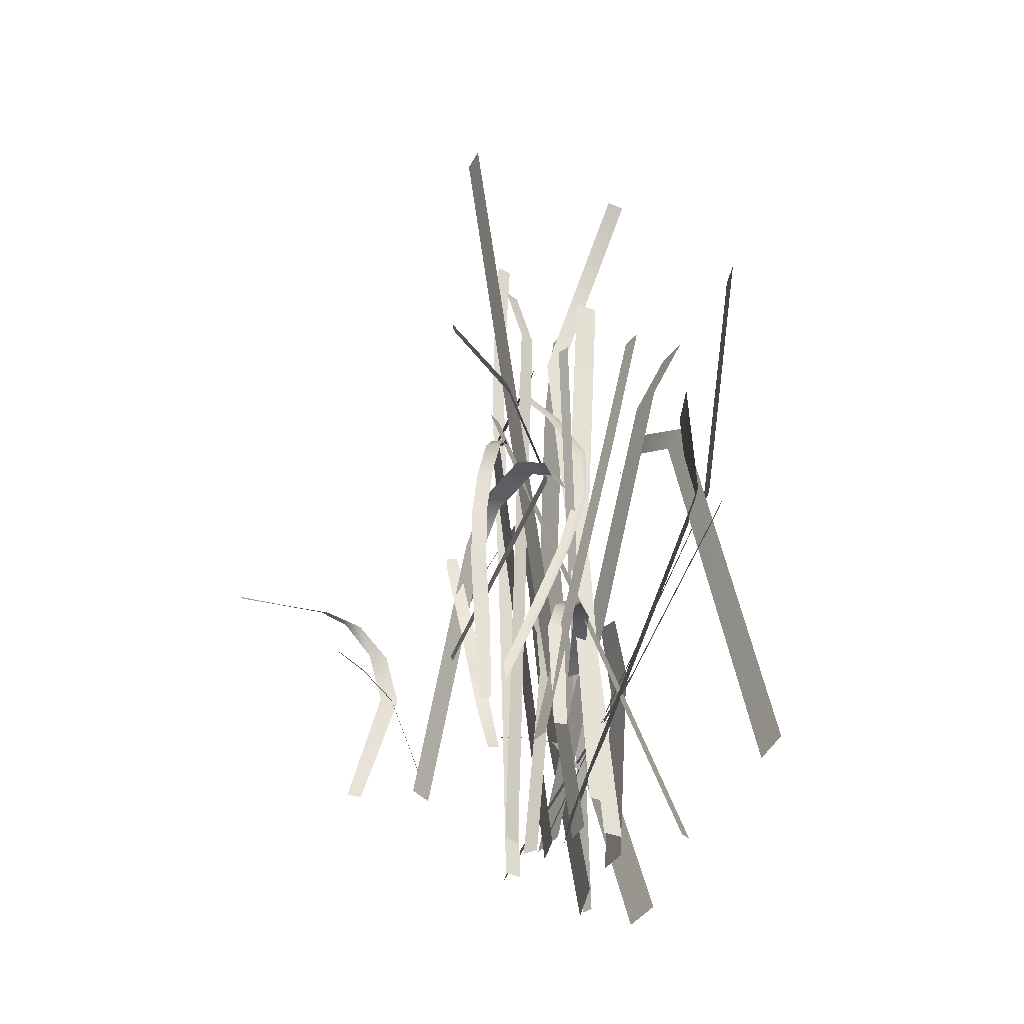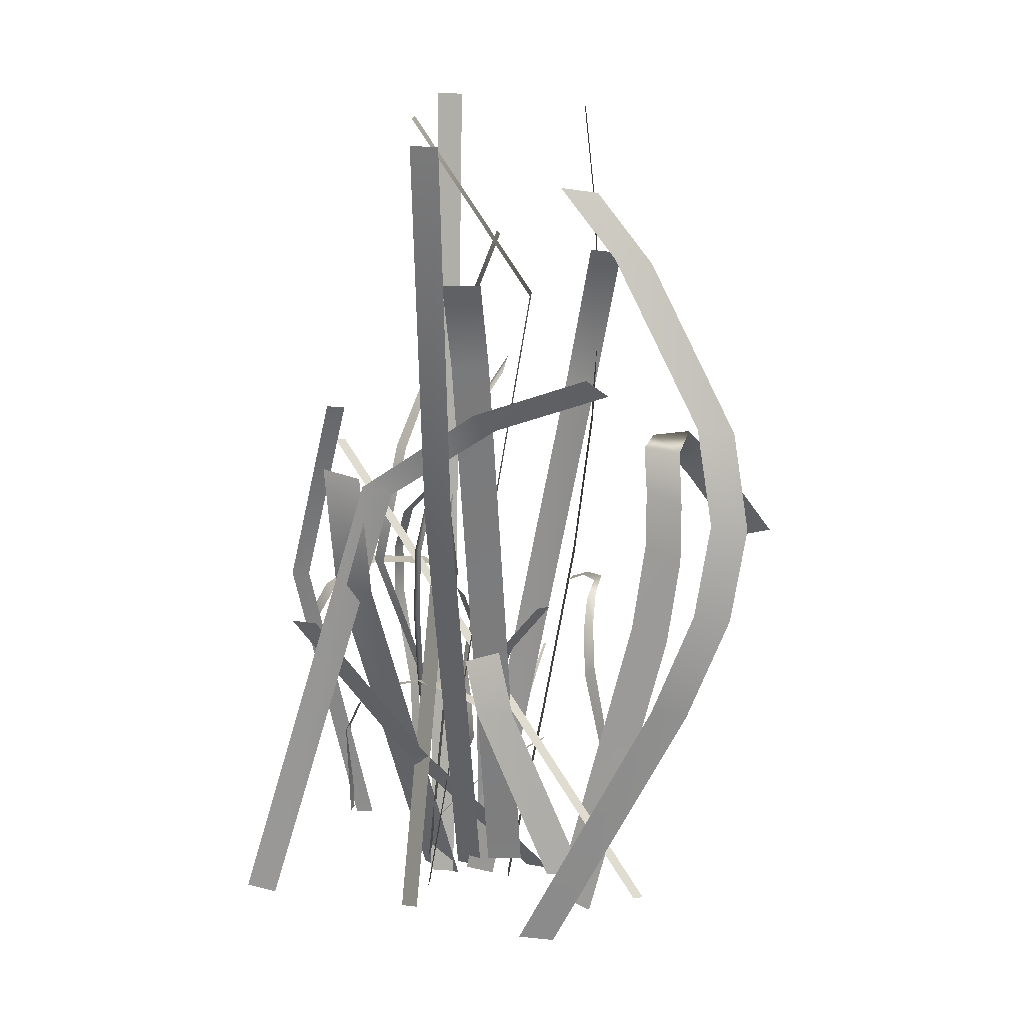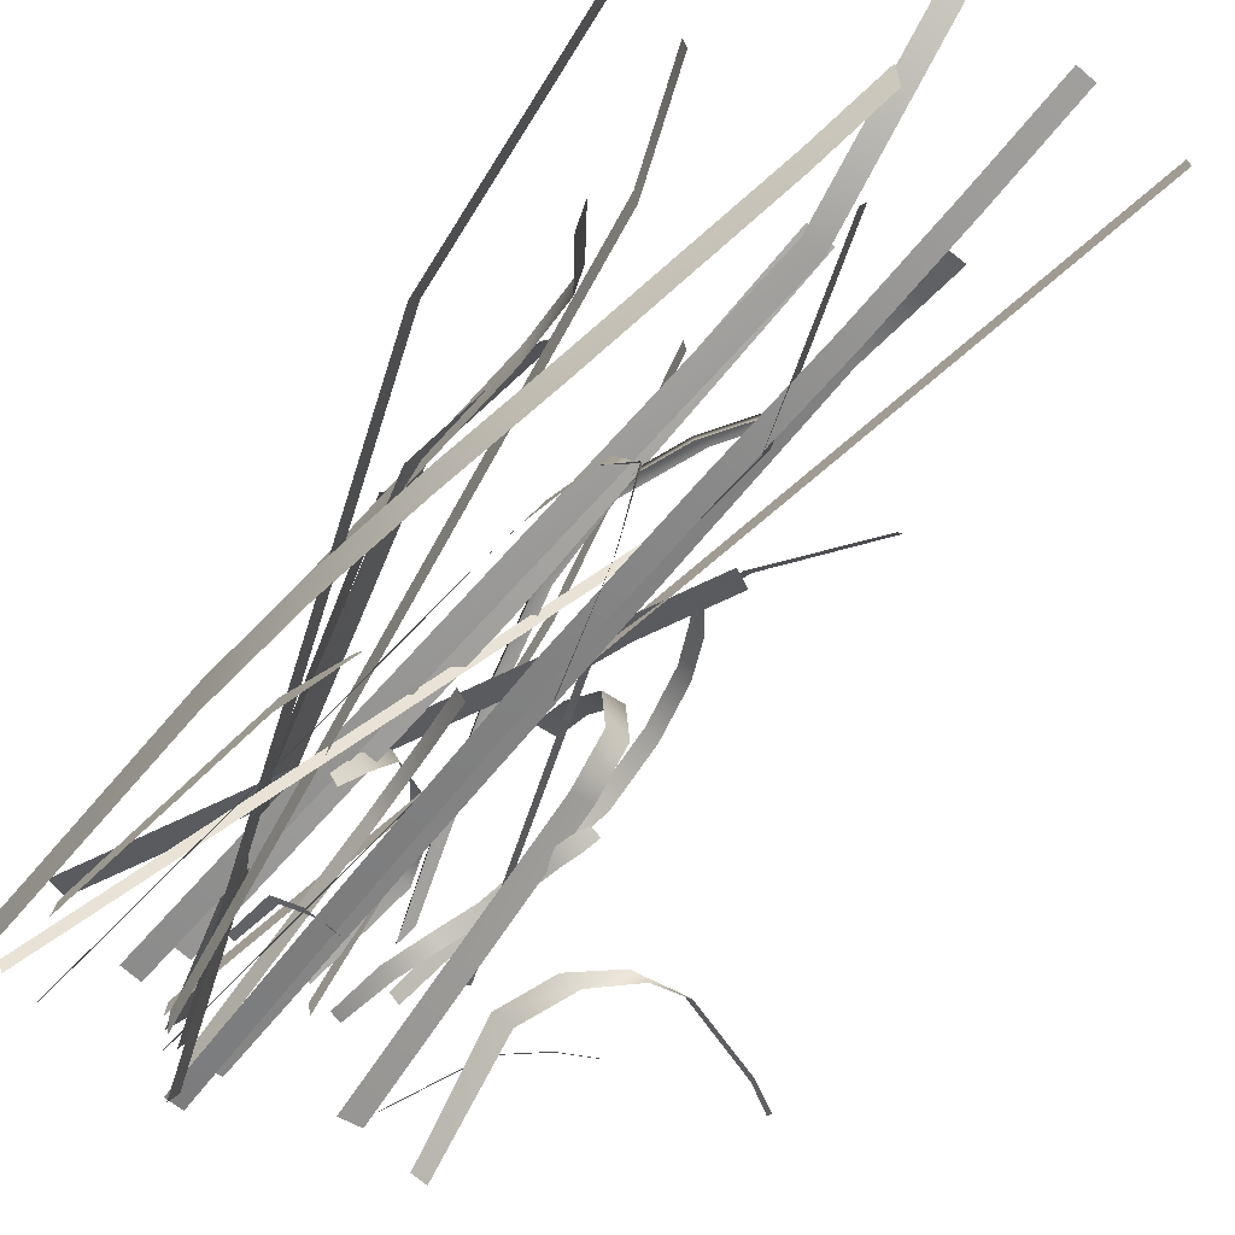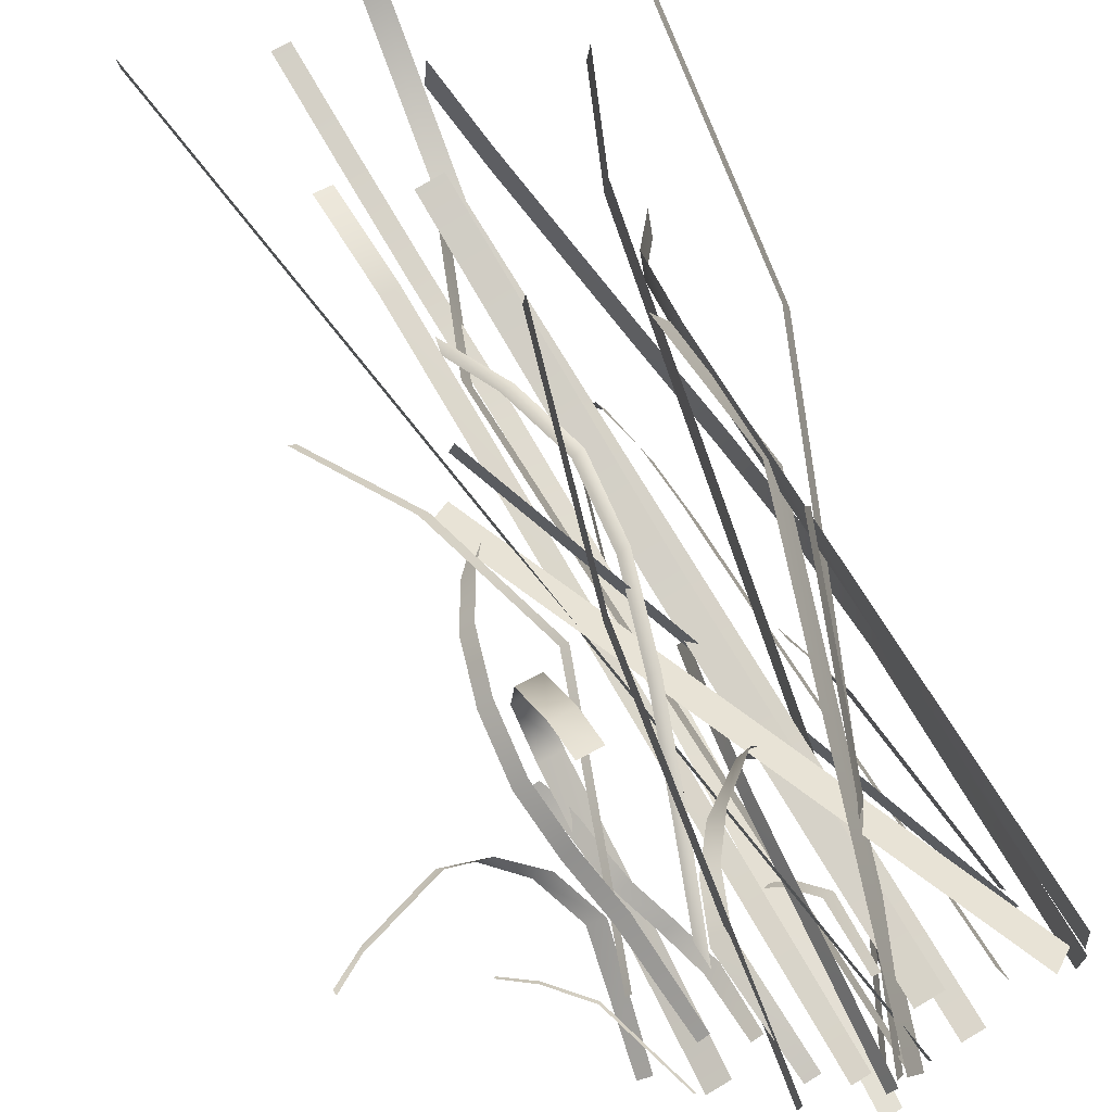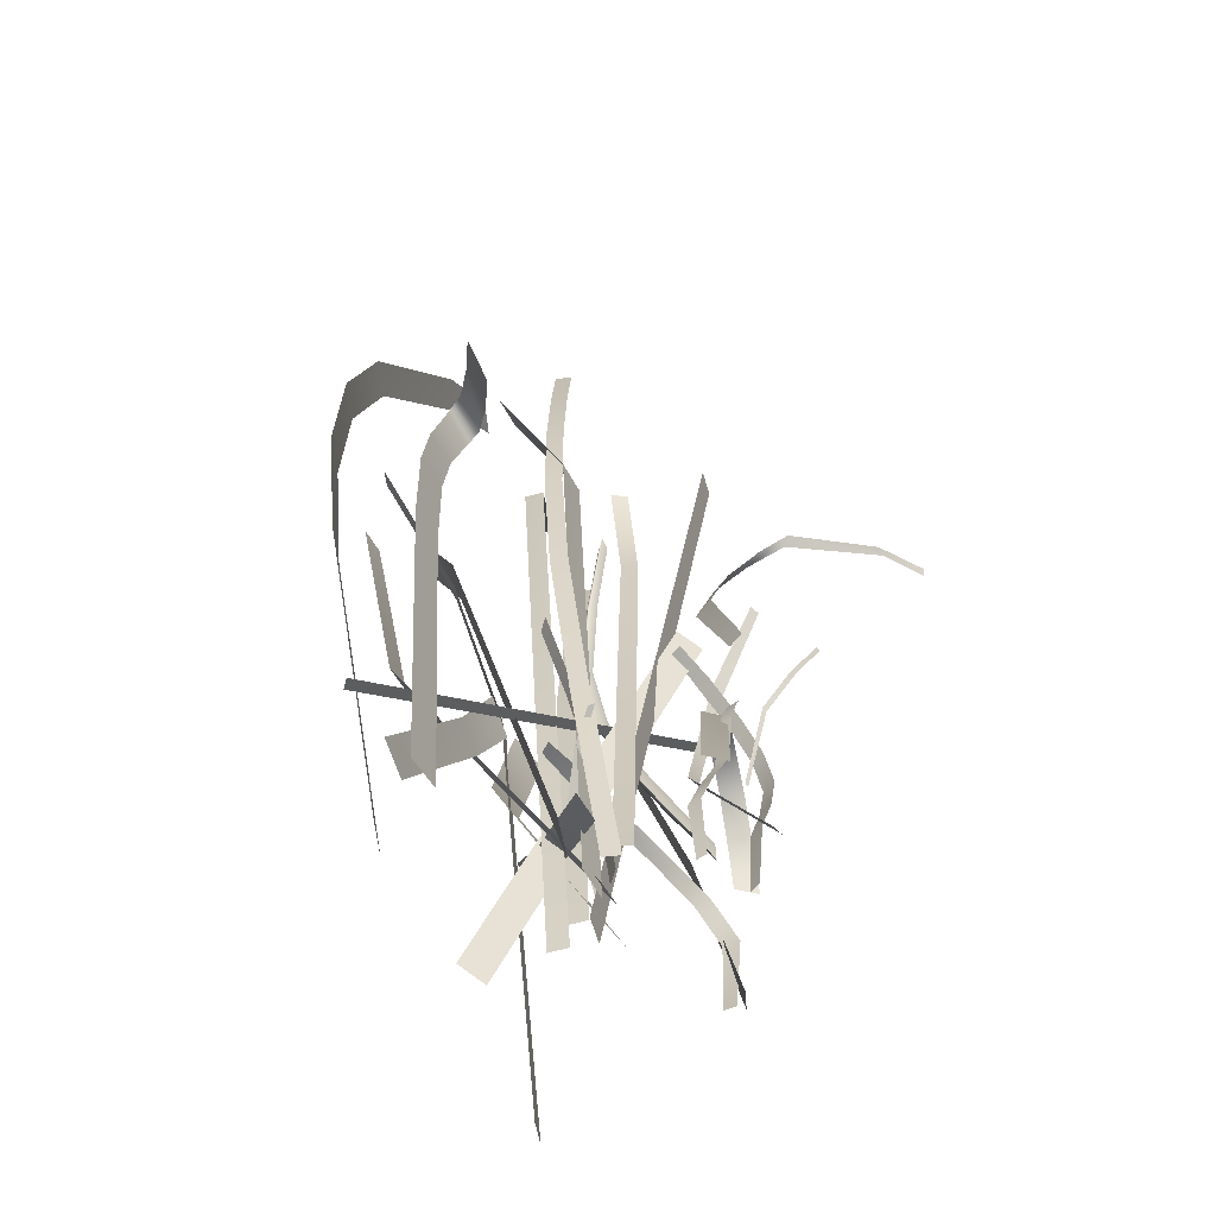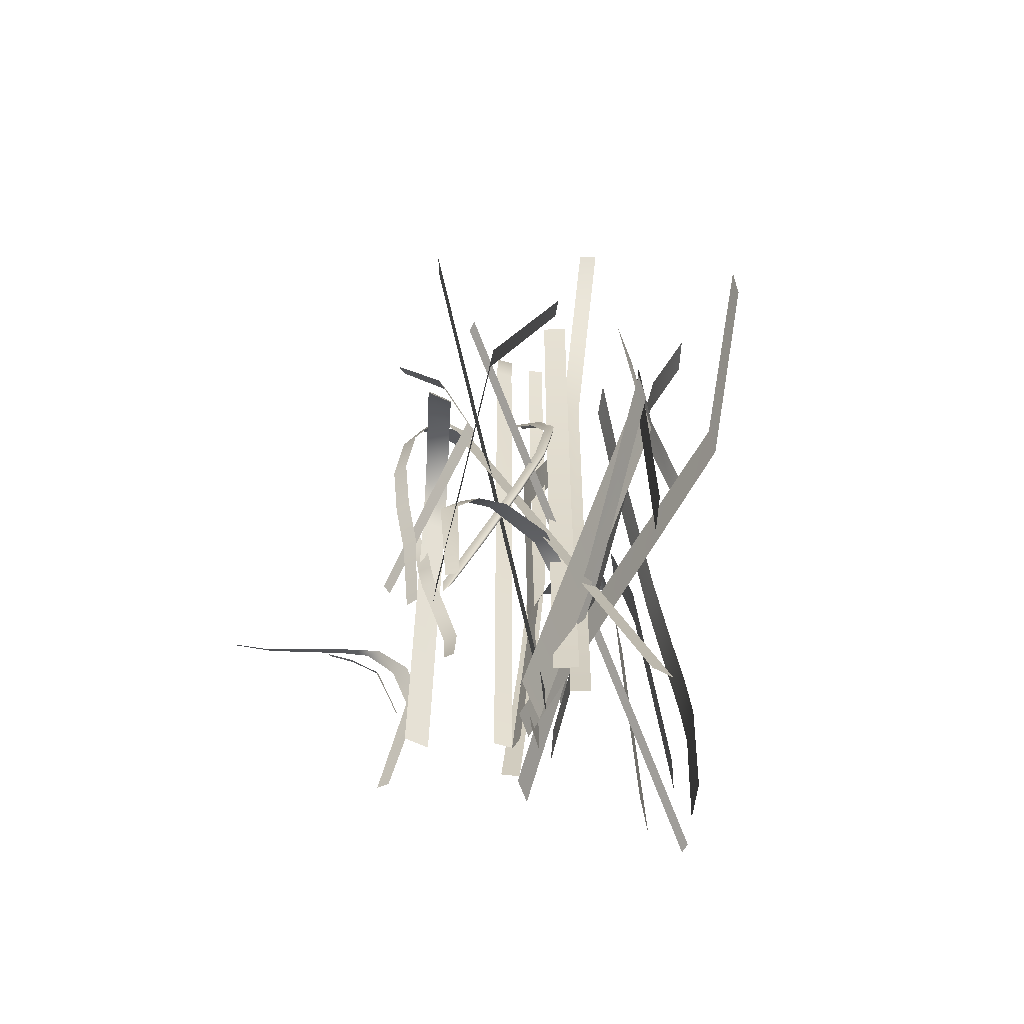
<metadata>
{"format":"obj","ext":"obj","renderer":"f3d","projection":"perspective","resolution":1024,"background":"white","views":[{"elev":-37.6,"azim":-26.8,"up":"+Y"},{"elev":18.5,"azim":96.5,"up":"+Y"},{"elev":-72.2,"azim":139.0,"up":"+Z"},{"elev":79.9,"azim":-30.8,"up":"+Z"},{"elev":-65.5,"azim":-165.0,"up":"+Y"},{"elev":-56.5,"azim":1.0,"up":"+Y"}]}
</metadata>
<code>
g default
v 0.4047 -0.1859 -0.8036
v -0.298 1.296 0.3855
v 0.3864 -0.1899 -0.836
v -0.3163 1.292 0.3531
v -0.1293 -0.3679 -0.4469
v 0.2967 0.7859 0.3558
v -0.1565 -0.3712 -0.3558
v 0.2696 0.7825 0.4469
v 0.1132 0.2137 -0.000867
v 0.08611 0.2103 0.0902
v 0.3292 -0.3128 0.002369
v -0.3426 1.277 -0.06955
v 0.261 -0.3482 0.06955
v -0.4109 1.242 -0.002369
v -0.08613 -0.3866 -0.09541
v 0.2747 1.327 0.1912
v -0.1374 -0.3706 0.04095
v 0.2234 1.343 0.3276
v 0.3257 0.9257 0.147
v 0.2744 0.9417 0.2833
v -0.4003 -0.3008 0.2974
v -0.001792 1.509 0.2912
v -0.3892 -0.2975 0.3587
v 0.009387 1.512 0.3525
v -0.2327 0.7794 0.4915
v -0.2216 0.7826 0.5528
v -0.5917 -0.08009 -0.6125
v -1.14 0.4597 -0.43
v -0.6311 -0.06908 -0.638
v -1.142 0.4759 -0.4457
v -0.654 0.56 -0.5424
v -0.6969 0.574 -0.5738
v -0.4958 0.2956 -0.5501
v -0.5467 0.3098 -0.583
v -0.601 0.4699 -0.5714
v -0.5498 0.4555 -0.5385
v -0.7888 0.6106 -0.5882
v -0.773 0.5971 -0.5614
v -1.033 0.5368 -0.5176
v -1.039 0.5183 -0.4964
v -0.3897 0.121 0.0696
v -0.1628 1.626 -0.2629
v -0.3605 0.1154 0.06531
v -0.1336 1.62 -0.2672
v -0.05119 1.212 -0.02766
v -0.0183 1.206 -0.03249
v -0.1733 0.6771 0.05669
v -0.1404 0.6708 0.05186
v -0.3878 0.04938 0.08333
v -0.137 0.6778 0.07228
v -0.01485 1.213 -0.01207
v -0.1505 1.677 -0.2831
v -0.06298 1.45 -0.1331
v -0.04866 0.957 0.04845
v -0.2549 0.3704 0.08163
v -0.05207 0.95 0.02804
v -0.08496 0.9563 0.03287
v -0.06688 1.448 -0.156
v -0.1001 1.455 -0.1511
v -0.2606 0.3575 0.06119
v -0.2938 0.3638 0.06607
v -0.3534 -0.1285 -0.03534
v -0.4906 0.6184 -0.09213
v -0.3867 -0.1302 -0.04769
v -0.5239 0.6166 -0.1045
v -0.3507 0.05597 -0.1024
v -0.3936 0.05371 -0.1184
v -0.4288 0.3111 -0.06781
v -0.4717 0.3088 -0.08374
v -0.4554 0.5015 -0.09675
v -0.4983 0.4992 -0.1127
v -0.5147 0.5697 -0.1127
v -0.4712 0.572 -0.09655
v -0.4892 0.4139 -0.09487
v -0.4463 0.4161 -0.07894
v -0.4301 0.1822 -0.1059
v -0.3872 0.1845 -0.08996
v -0.06544 -0.369 -0.07815
v -0.4774 2.568 -0.07815
v -0.06829 -0.369 0.009717
v -0.4803 2.568 0.009717
v -0.08709 -0.378 -0.2298
v 0.1083 2.114 -0.7024
v -0.1133 -0.3733 -0.1251
v 0.08216 2.119 -0.5977
v -0.1044 1.595 -0.6039
v -0.1306 1.6 -0.4993
v -0.05084 -0.2878 -0.3437
v 0.5102 2.078 -0.2706
v -0.04261 -0.2912 -0.2183
v 0.5185 2.075 -0.1452
v 0.3773 1.773 -0.2801
v 0.3855 1.77 -0.1547
v -0.546 -0.1642 -0.2389
v -0.8044 0.3008 -0.3557
v -0.5399 -0.1636 -0.2495
v -0.7987 0.3041 -0.3661
v -0.6272 0.1237 -0.2976
v -0.6198 0.1275 -0.311
v -0.7135 0.2388 -0.3439
v -0.721 0.2345 -0.3303
v -0.498 -0.07018 0.1153
v -0.3505 1.16 -0.07079
v -0.4656 -0.06859 0.1368
v -0.3181 1.162 -0.04926
v -0.4889 0.9659 0.1289
v -0.4471 0.9679 0.1566
v -0.5659 0.603 0.1813
v -0.5241 0.6051 0.2091
v -0.5214 0.2422 0.1186
v -0.4796 0.2443 0.1464
v -0.5092 0.422 0.1806
v -0.551 0.4199 0.1528
v -0.5 0.7969 0.2046
v -0.5418 0.7948 0.1768
v -0.3741 1.091 0.05266
v -0.4168 1.089 0.0243
v -0.1478 -0.369 -0.08607
v 0.7668 2.568 -0.08607
v -0.1204 -0.369 -0.1787
v 0.7943 2.568 -0.1787
v 0.565 1.286 -0.08607
v 0.5925 1.286 -0.1787
v -0.04112 -0.2525 0
v -0.04112 1.938 0
v 0.04075 -0.2525 0
v 0.04075 1.938 0
v -0.04112 0.8811 -0.1099
v 0.04075 0.8811 -0.1099
v -0.229 -0.3307 -0.2349
v -0.229 2.118 -0.2349
v -0.1728 -0.3307 -0.254
v -0.1728 2.118 -0.254
v -0.229 1.785 -0.1039
v -0.1728 1.785 -0.123
v 0.009918 -0.369 0
v 0.1193 2.568 0
v 0.07415 -0.369 0
v 0.1835 2.568 0
v 0.03175 1.954 -0.3885
v 0.09598 1.954 -0.3885
v -0.5813 0.09416 0.07436
v -0.598 1.549 0.06115
v -0.5634 0.09445 0.04382
v -0.5784 1.549 0.03162
v -0.3195 0.8154 0.2507
v -0.2945 0.8156 0.2124
v -0.4067 1.238 0.1376
v -0.4326 1.238 0.1767
v -0.08282 -0.1446 -0.01708
v -0.1708 0.1724 -0.4231
v -0.05973 -0.1465 -0.01079
v -0.1482 0.1728 -0.4185
v -0.0637 0.06502 -0.2131
v -0.03451 0.06507 -0.2069
v -0.08616 0.136 -0.3268
v -0.1158 0.1358 -0.333
v -0.363 -0.2606 0.3641
v 0.01939 0.3707 -0.2407
v -0.3207 -0.259 0.37
v 0.04723 0.3735 -0.2083
v -0.09172 0.4254 0.009336
v -0.05284 0.4296 0.04744
v -0.237 0.3295 0.2168
v -0.1844 0.3318 0.2283
v -0.3863 0.08261 0.3765
v -0.3317 0.08463 0.3841
v -0.2693 0.2277 0.3195
v -0.3239 0.2256 0.3119
v 0.008773 0.4091 -0.08904
v -0.02864 0.4048 -0.1322
v 0.4161 -0.3633 -0.3891
v 0.2104 2.351 -0.5045
v 0.3955 -0.3809 -0.5114
v 0.1898 2.333 -0.6268
v 0.4459 1.259 -1.041
v 0.4253 1.241 -1.164
v 0.4796 0.5793 -0.8551
v 0.459 0.5617 -0.9775
v 0.2449 2.11 -0.8136
v 0.2655 2.127 -0.6912
v 0.3691 1.563 -1.108
v 0.3897 1.58 -0.9856
v 0.4556 0.9226 -1.116
v 0.4762 0.9402 -0.9932
v 0.2631 -0.322 -0.6332
v 0.007185 1.105 -1.244
v 0.2352 -0.2812 -0.5082
v -0.01956 1.065 -1.115
v 0.1369 1.5 -0.9502
v 0.1086 1.474 -0.8259
v 0.2253 1.252 -0.9341
v 0.1982 1.291 -0.8109
v 0.2484 0.7511 -0.8953
v 0.2207 0.7932 -0.7705
v 0.161 1.44 -0.798
v 0.1888 1.433 -0.9214
v 0.2145 1.099 -0.8117
v 0.2418 1.053 -0.9356
v 0.04687 1.317 -0.9473
v 0.07464 1.355 -1.073
v 0.3573 -0.1236 -0.6133
v 0.1856 0.6582 -0.2891
v 0.3479 -0.1363 -0.4827
v 0.1732 0.6135 -0.1649
v 0.2523 0.4426 -0.347
v 0.2425 0.4386 -0.2158
v -0.1728 -0.3882 -0.2123
v -0.02248 0.7637 -0.4529
v -0.1463 -0.3882 -0.1697
v 0.003953 0.7637 -0.4103
v -0.1074 0.3395 -0.2123
v -0.08063 0.348 -0.1721
v -0.03991 0.5826 -0.2716
v -0.06657 0.5769 -0.3125
v -0.5204 -0.1808 -0.3341
v -0.4355 0.5556 0.525
v -0.4473 -0.1808 -0.3737
v -0.3624 0.5556 0.4854
v -0.4774 0.6488 -0.04468
v -0.4043 0.6488 -0.08429
v -0.3665 0.6612 0.428
v -0.4396 0.6612 0.4676
v -0.3794 0.783 0.2618
v -0.4525 0.783 0.3015
v -0.394 0.7806 0.03874
v -0.4671 0.7806 0.07835
v -0.2067 -0.4348 -0.2742
v -0.1058 2.585 -0.5554
v -0.1501 -0.4348 -0.2829
v -0.04924 2.585 -0.5641
v -0.1033 1.897 -0.6106
v -0.04672 1.897 -0.6192
v -0.1117 0.9715 -0.5317
v -0.05512 0.9715 -0.5403
v -0.04828 2.254 -0.6006
v -0.1049 2.254 -0.5919
v -0.04396 1.486 -0.6021
v -0.1005 1.486 -0.5934
v -0.09535 0.3062 -0.425
v -0.1519 0.3062 -0.4163
v 0.2747 -0.2902 0.6521
v 0.5067 1.767 -0.6183
v 0.2633 -0.3186 0.5523
v 0.4897 1.711 -0.6912
v 0.3002 1.307 0.1746
v 0.2888 1.278 0.07486
v 0.3698 1.597 -0.2265
v 0.3528 1.541 -0.2994
g Swamp_Reeds_2
f 1 3 4 2
f 9 10 8 6
f 5 7 10 9
f 11 13 14 12
f 19 20 18 16
f 15 17 20 19
f 25 26 24 22
f 21 23 26 25
f 37 39 40 38
f 37 38 31 32
f 35 36 33 34
f 33 27 29 34
f 31 36 35 32
f 30 28 40 39
f 53 59 45 51
f 54 57 47 50
f 55 61 41 49
f 48 50 55 60
f 46 51 54 56
f 44 52 53 58
f 46 58 53 51
f 48 56 54 50
f 49 43 60 55
f 47 61 55 50
f 45 57 54 51
f 52 42 59 53
f 72 73 70 71
f 66 62 64 67
f 76 77 66 67
f 74 75 68 69
f 70 75 74 71
f 69 68 77 76
f 65 63 73 72
f 78 80 81 79
f 86 87 85 83
f 82 84 87 86
f 92 93 91 89
f 88 90 93 92
f 100 101 98 99
f 98 94 96 99
f 97 95 101 100
f 116 117 106 107
f 114 115 108 109
f 112 113 110 111
f 110 102 104 111
f 108 113 112 109
f 106 115 114 107
f 105 103 117 116
f 122 123 121 119
f 118 120 123 122
f 128 129 127 125
f 124 126 129 128
f 134 135 133 131
f 130 132 135 134
f 140 141 139 137
f 136 138 141 140
f 148 149 146 147
f 146 142 144 147
f 145 143 149 148
f 156 157 154 155
f 154 150 152 155
f 153 151 157 156
f 170 171 162 163
f 162 164 165 163
f 168 169 166 167
f 166 158 160 167
f 164 169 168 165
f 161 159 171 170
f 182 180 181 183
f 181 180 175 173
f 183 176 177 182
f 185 178 179 184
f 185 184 177 176
f 178 172 174 179
f 201 190 191 200
f 201 200 189 187
f 197 192 193 196
f 197 196 191 190
f 199 194 195 198
f 199 198 193 192
f 194 186 188 195
f 203 206 207 205
f 206 202 204 207
f 215 212 213 214
f 215 214 211 209
f 212 208 210 213
f 224 222 223 225
f 223 222 219 217
f 226 224 225 227
f 220 216 218 221
f 227 220 221 226
f 237 232 233 236
f 237 236 231 229
f 239 234 235 238
f 239 238 233 232
f 241 228 230 240
f 241 240 235 234
f 248 246 247 249
f 245 243 248 249
f 244 247 246 242

</code>
